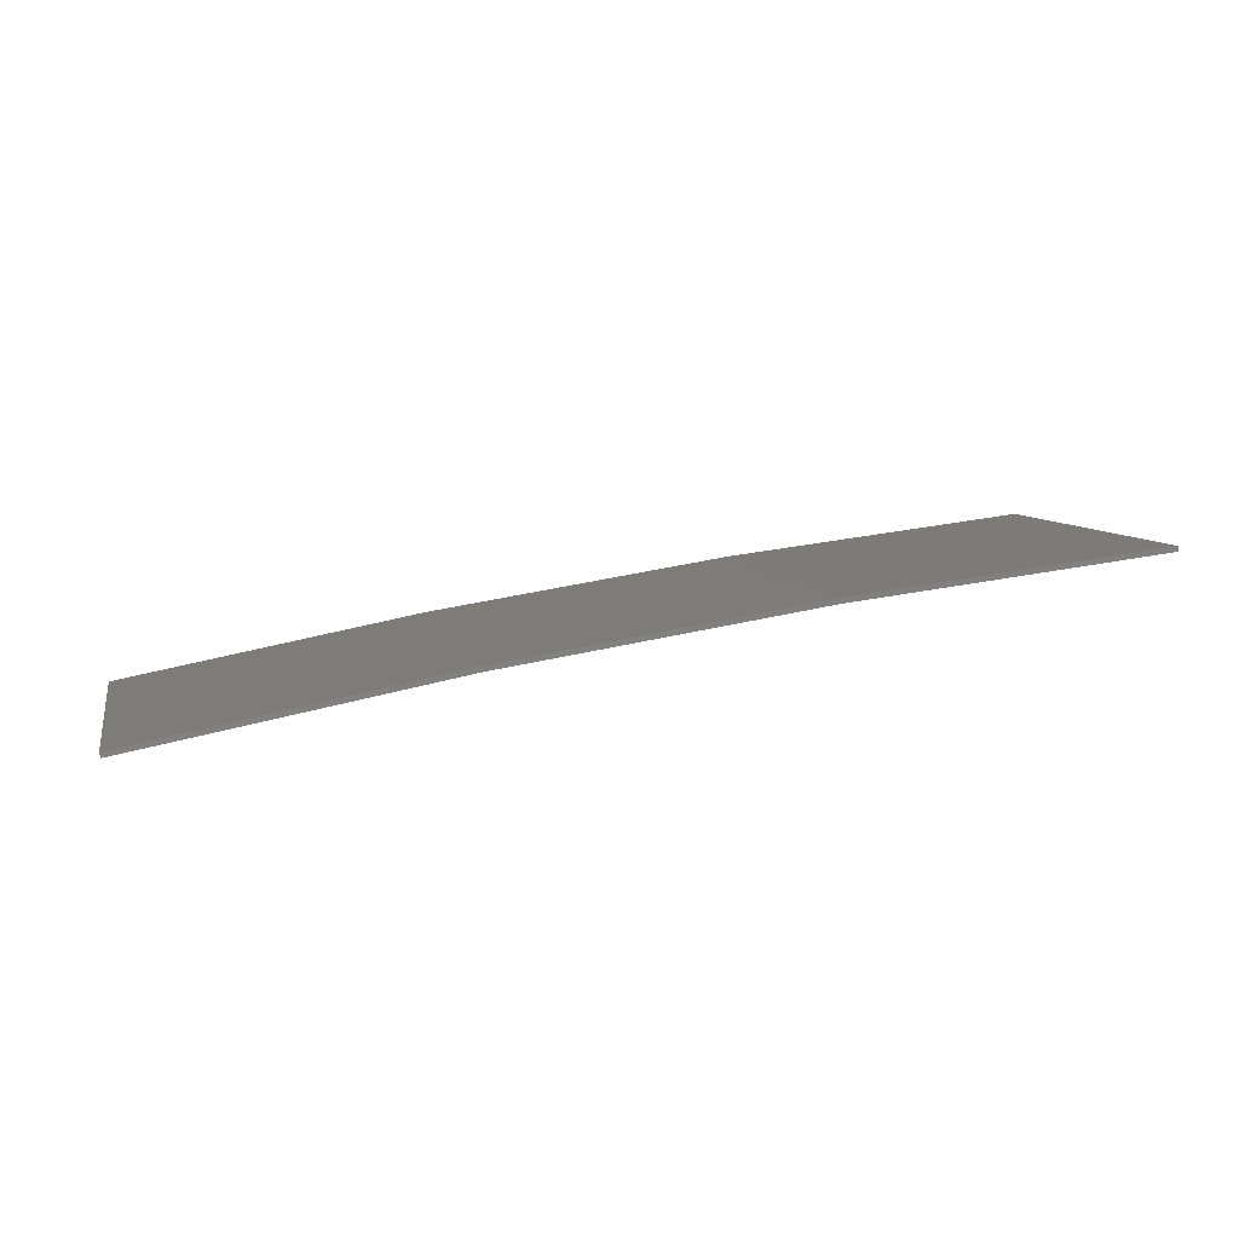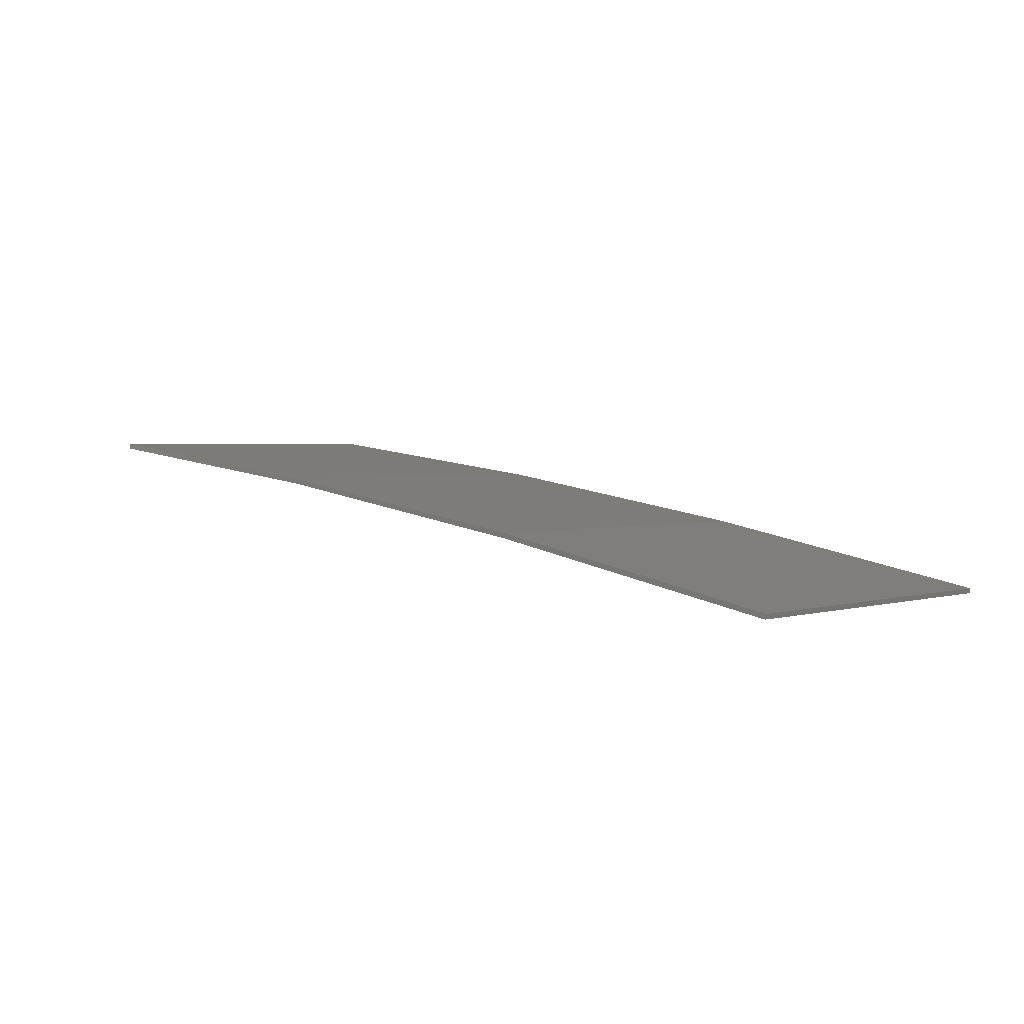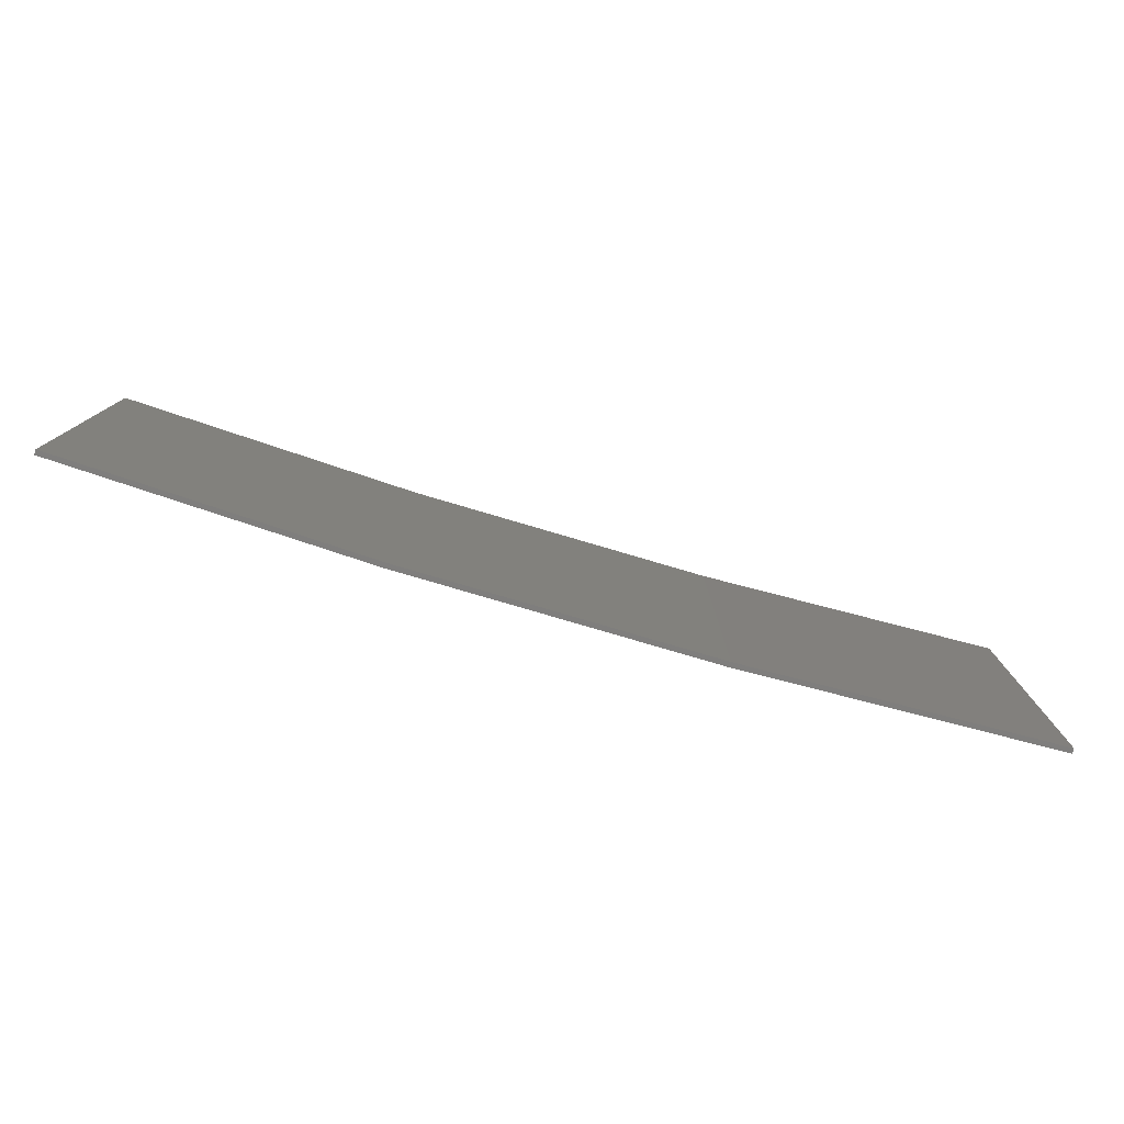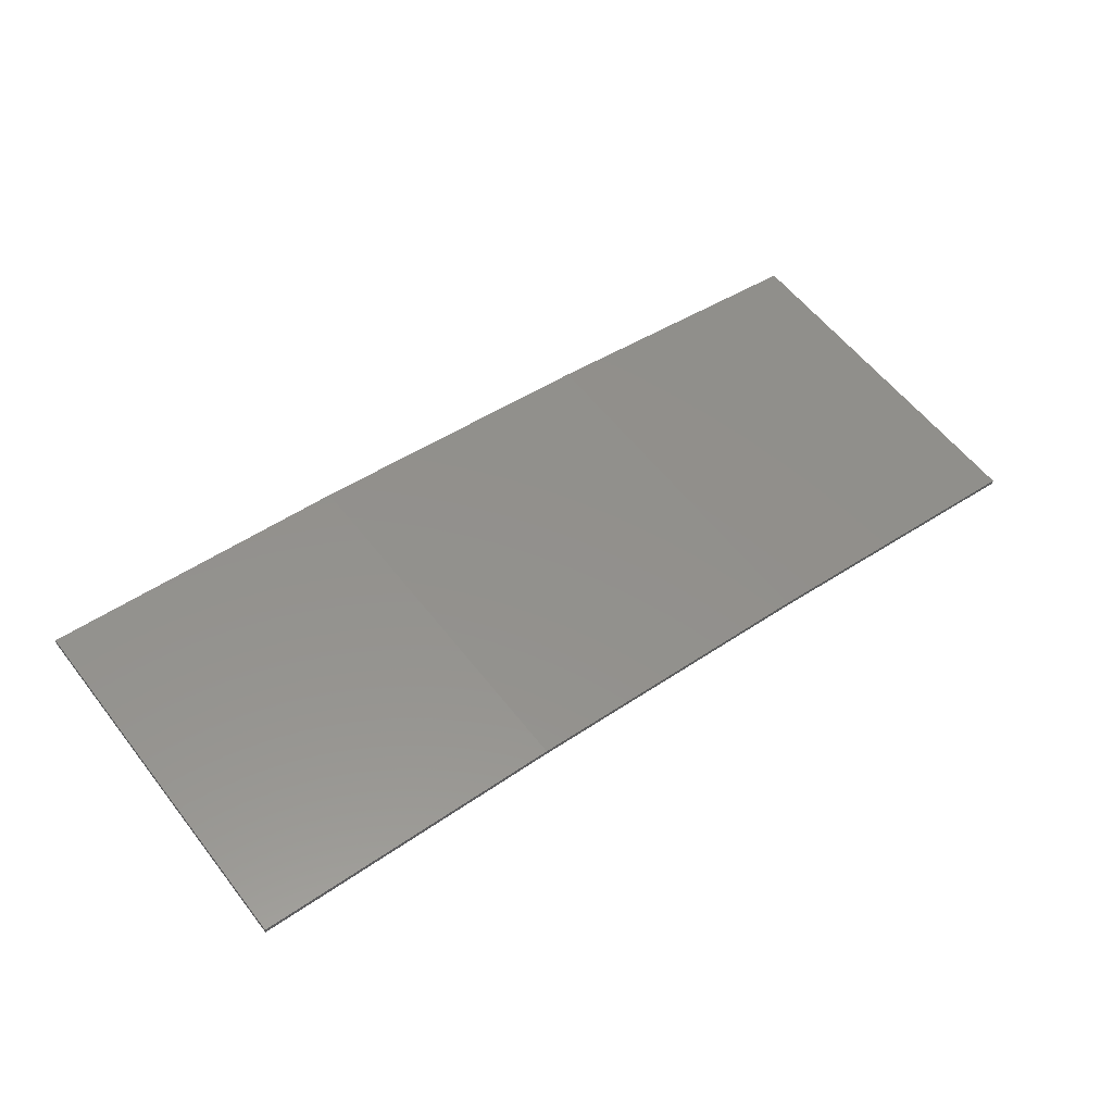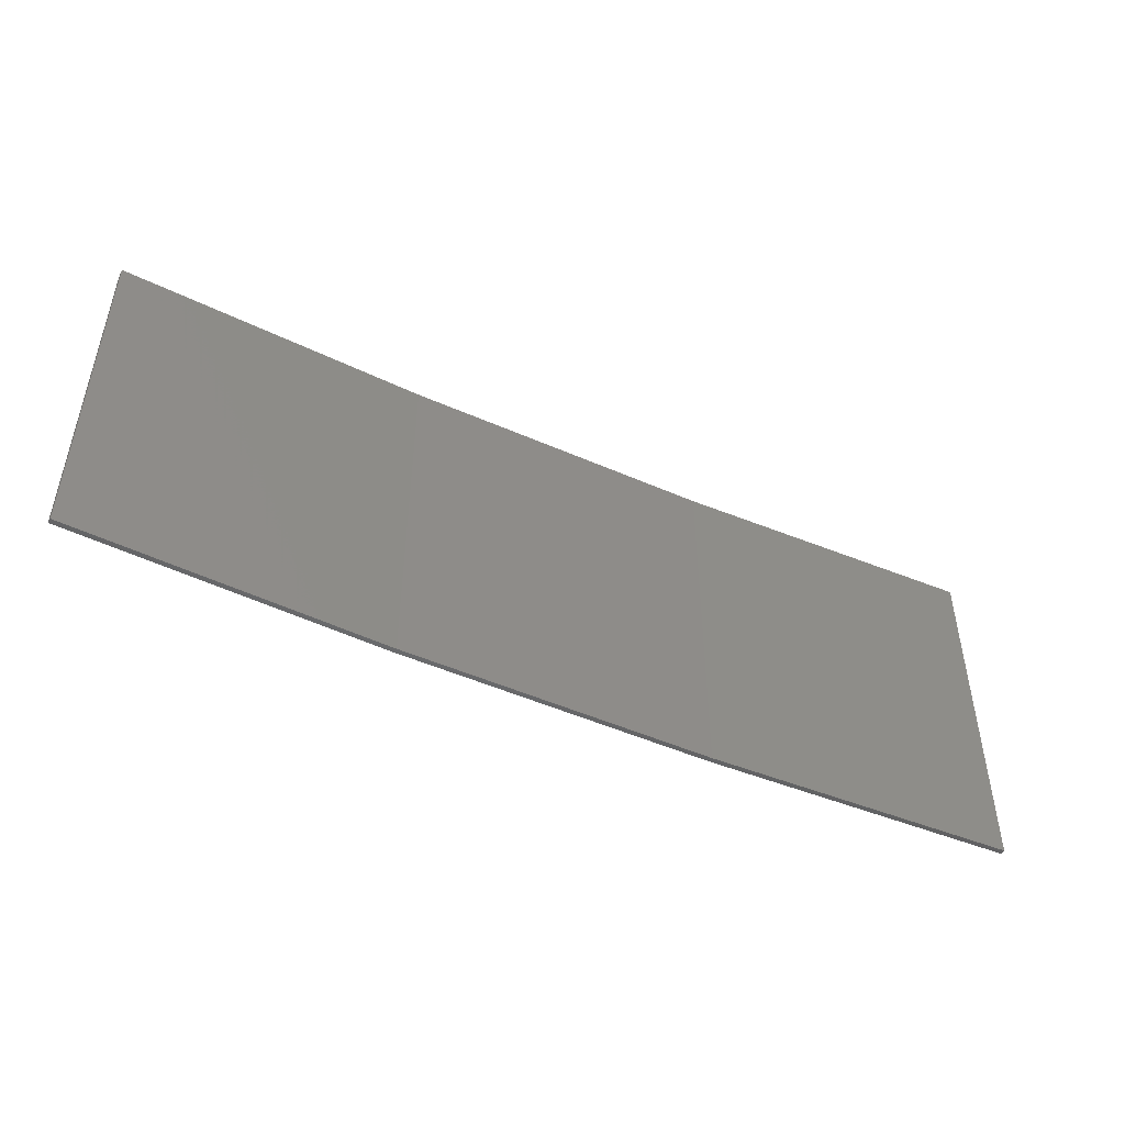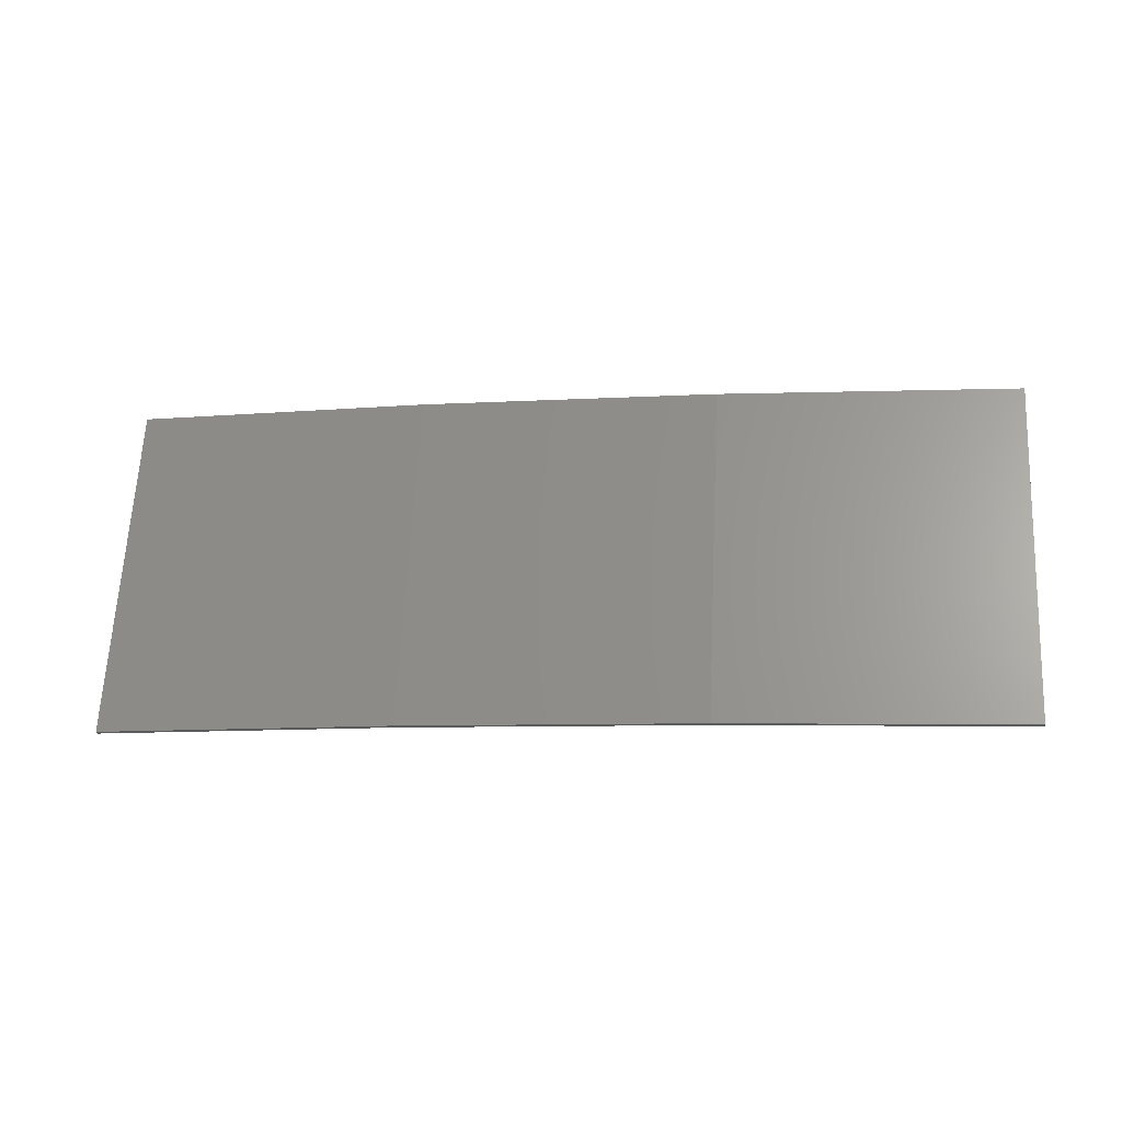
<metadata>
{"format":"stl","ext":"stl","renderer":"f3d","projection":"perspective","resolution":1024,"background":"white","views":[{"elev":7.4,"azim":167.7,"up":"+Y"},{"elev":2.2,"azim":42.5,"up":"+Y"},{"elev":-78.5,"azim":-25.4,"up":"+Z"},{"elev":58.9,"azim":-37.7,"up":"+Y"},{"elev":-48.3,"azim":-35.3,"up":"+Z"},{"elev":64.6,"azim":-177.1,"up":"+Y"}]}
</metadata>
<code>
# stl→obj: 16 verts, 28 faces
v 12.92 3.477 76.49
v 9.877 3.851 76.49
v 9.877 3.851 80.06
v 12.92 3.477 80.06
v 15.95 2.999 76.49
v 15.95 2.999 80.06
v 18.96 2.419 76.49
v 18.96 2.419 80.06
v 18.95 2.37 76.49
v 18.95 2.37 80.06
v 9.872 3.801 80.06
v 9.872 3.801 76.49
v 12.91 3.427 80.06
v 12.91 3.427 76.49
v 15.94 2.95 76.49
v 15.94 2.95 80.06
f 1 2 3
f 1 3 4
f 5 4 6
f 5 1 4
f 7 6 8
f 7 5 6
f 9 7 8
f 9 8 10
f 11 12 13
f 12 14 13
f 13 15 16
f 14 15 13
f 16 9 10
f 15 9 16
f 12 11 3
f 2 12 3
f 15 5 9
f 9 5 7
f 14 1 15
f 15 1 5
f 12 2 14
f 14 2 1
f 6 16 10
f 6 10 8
f 4 13 16
f 4 16 6
f 3 11 13
f 3 13 4

</code>
